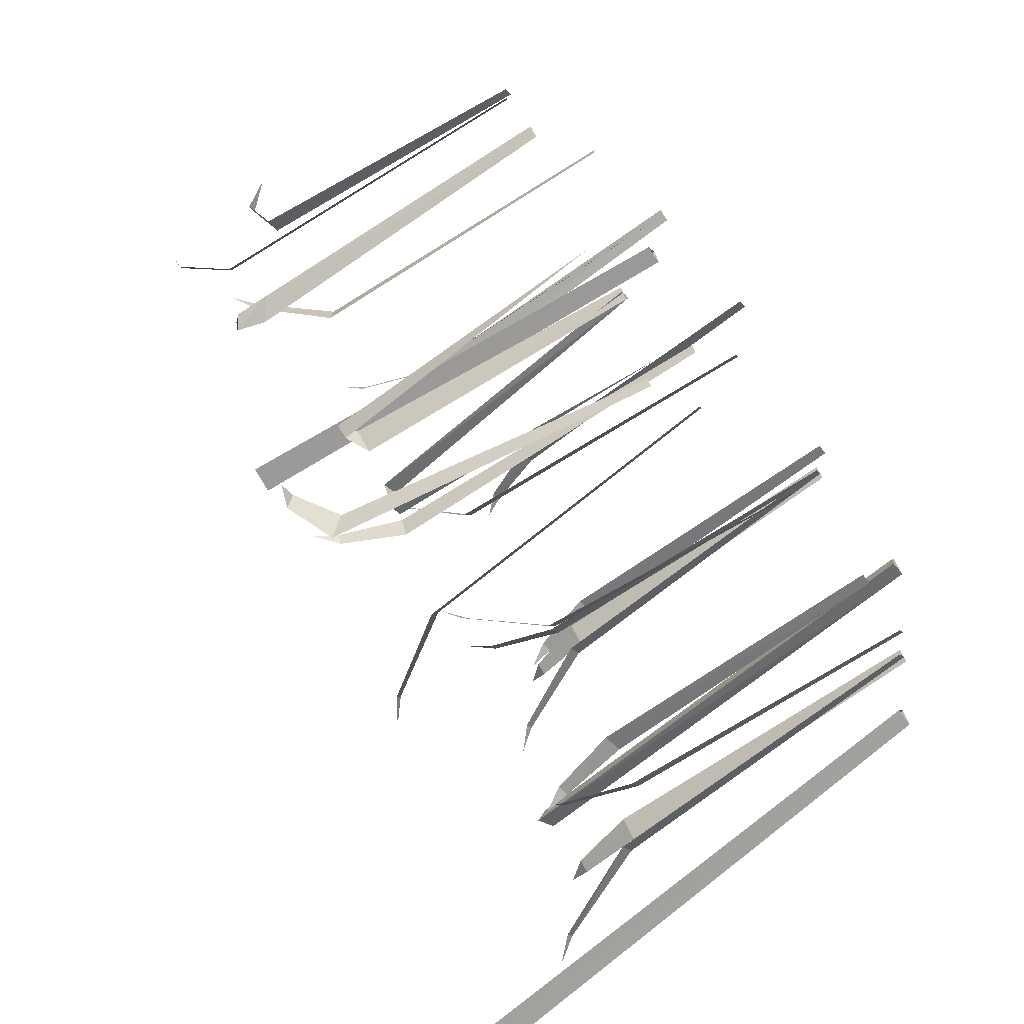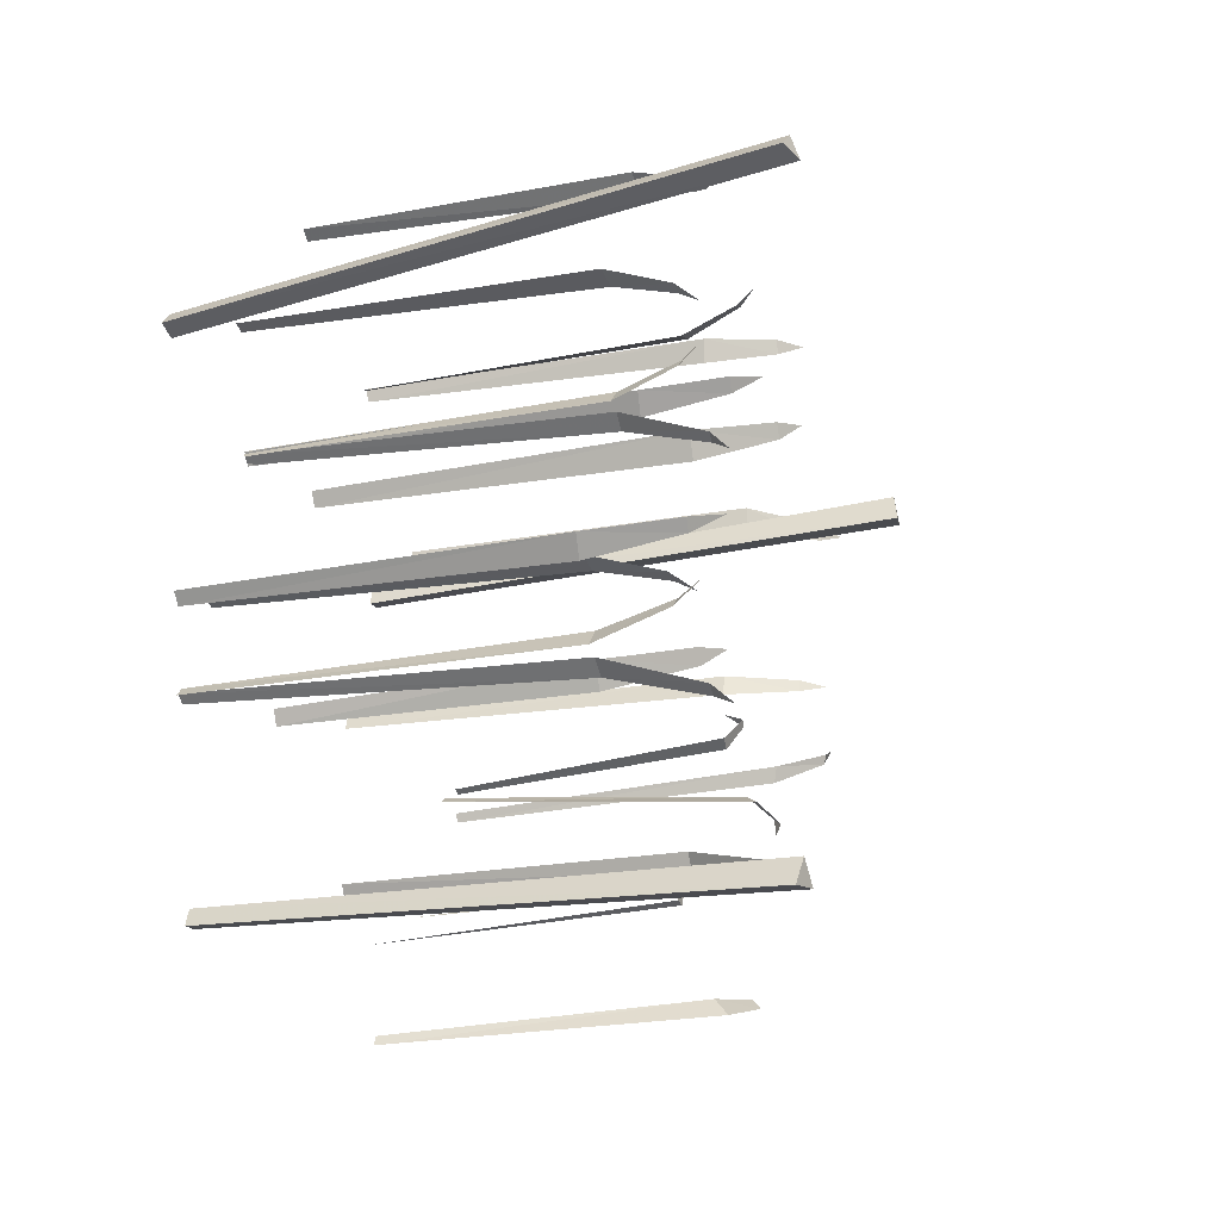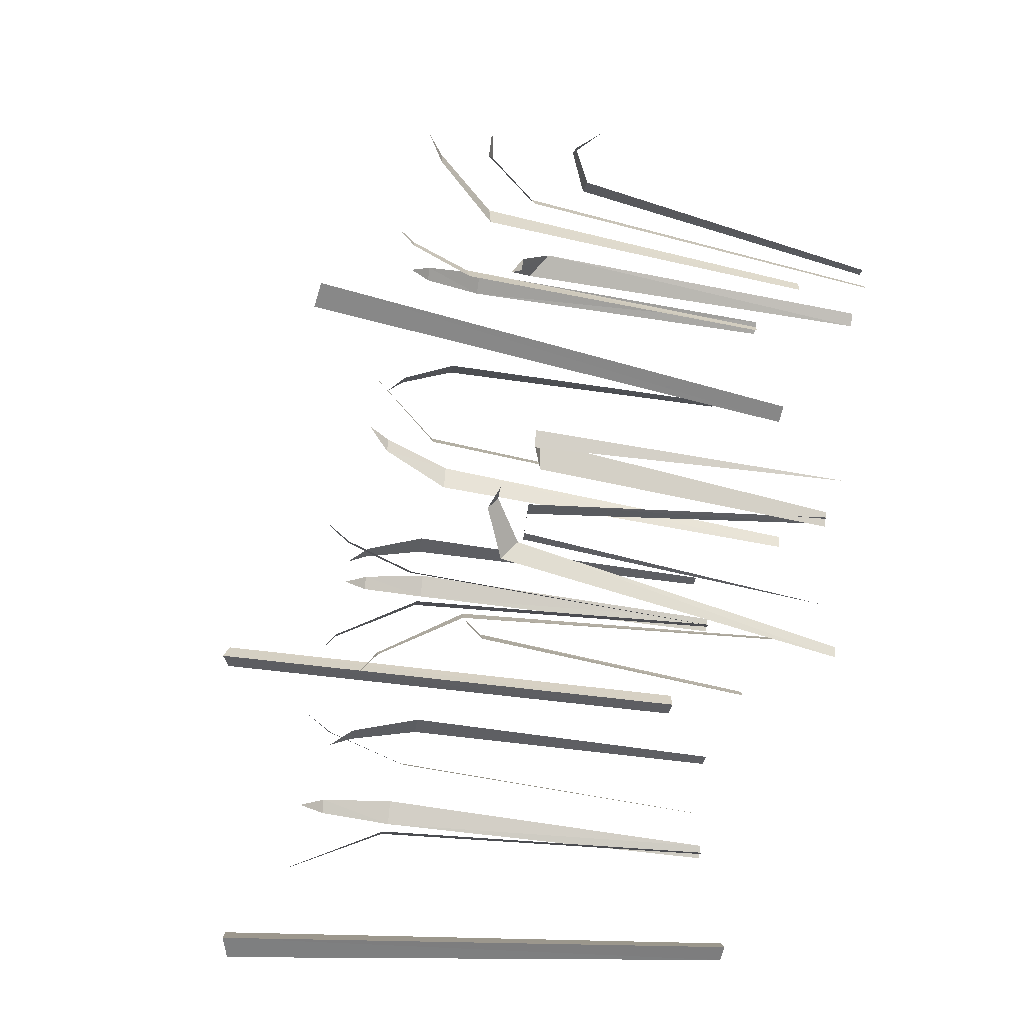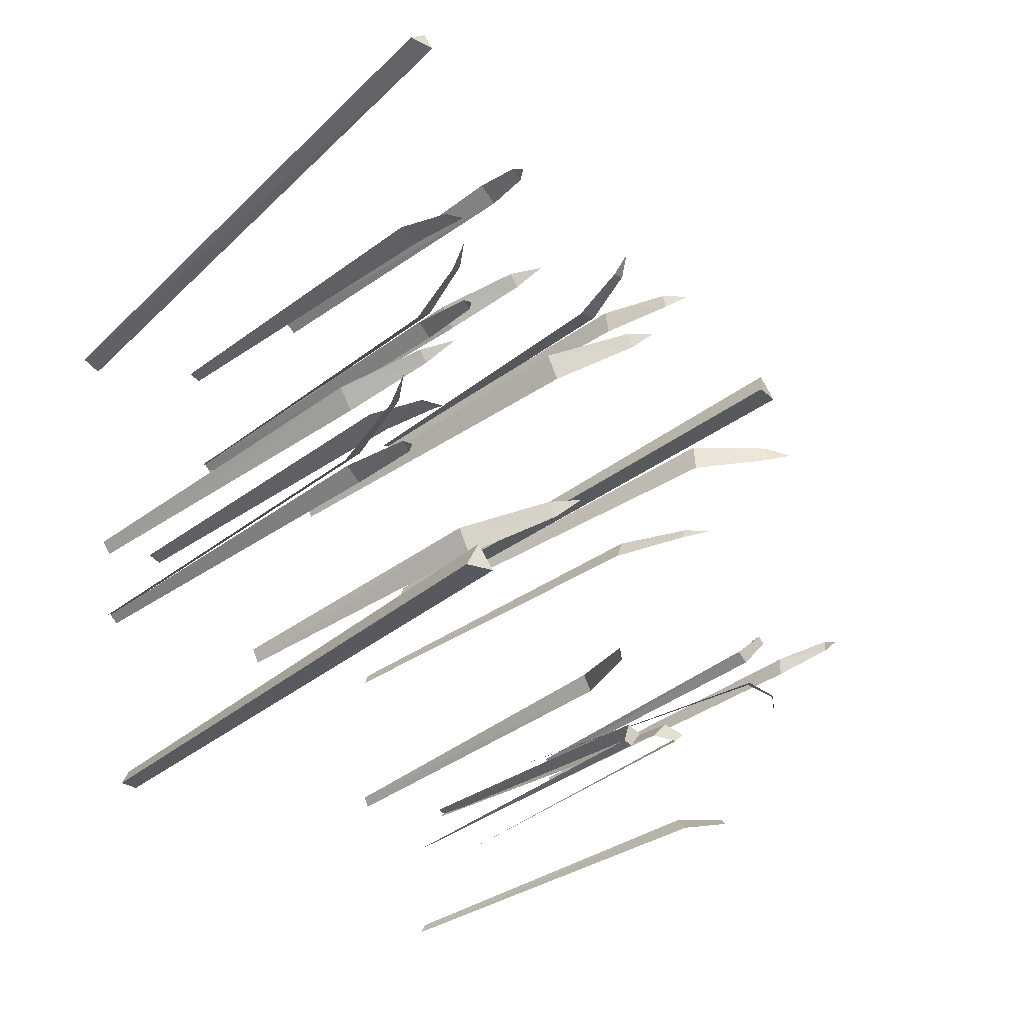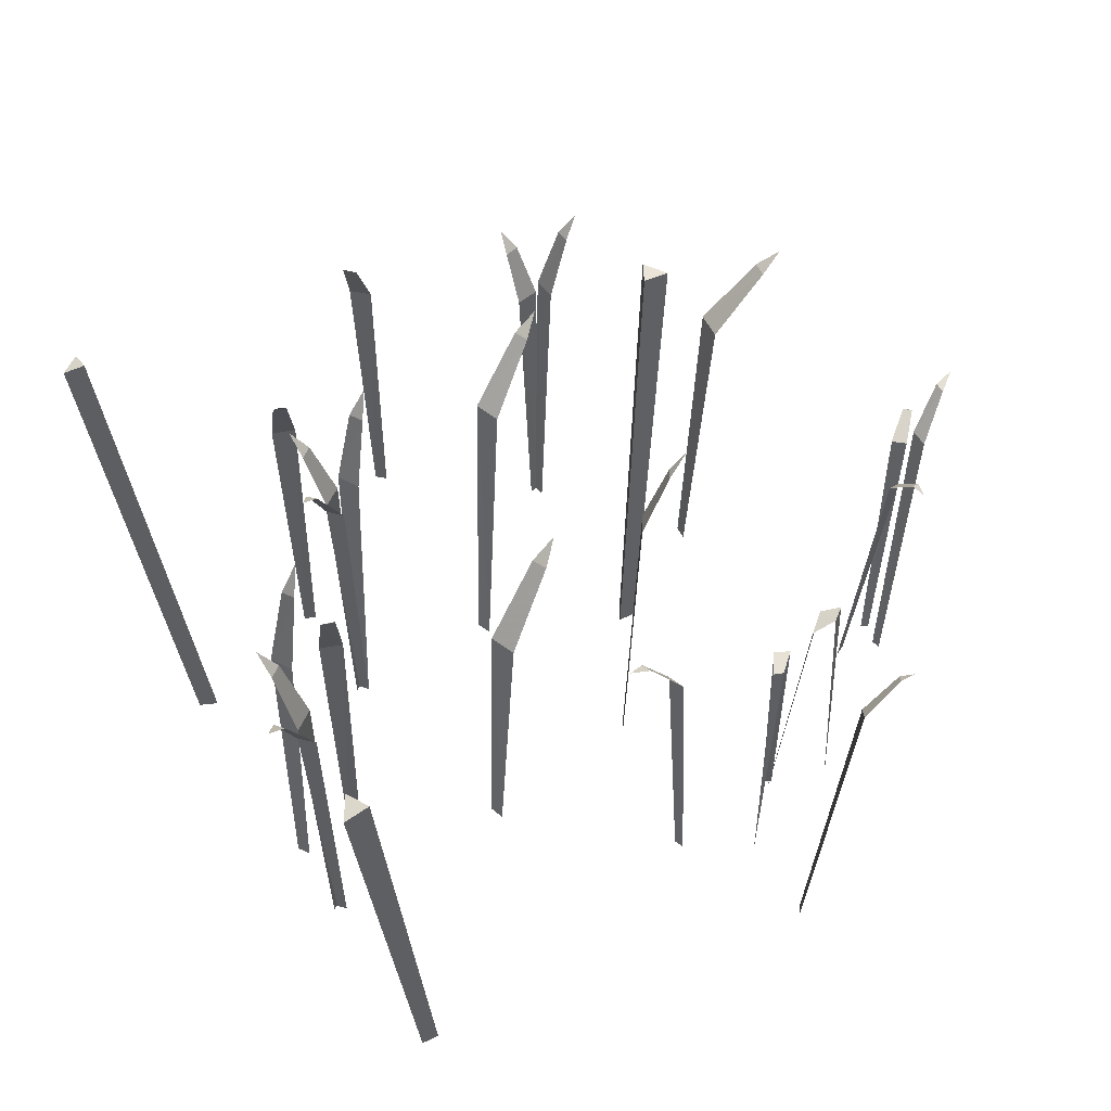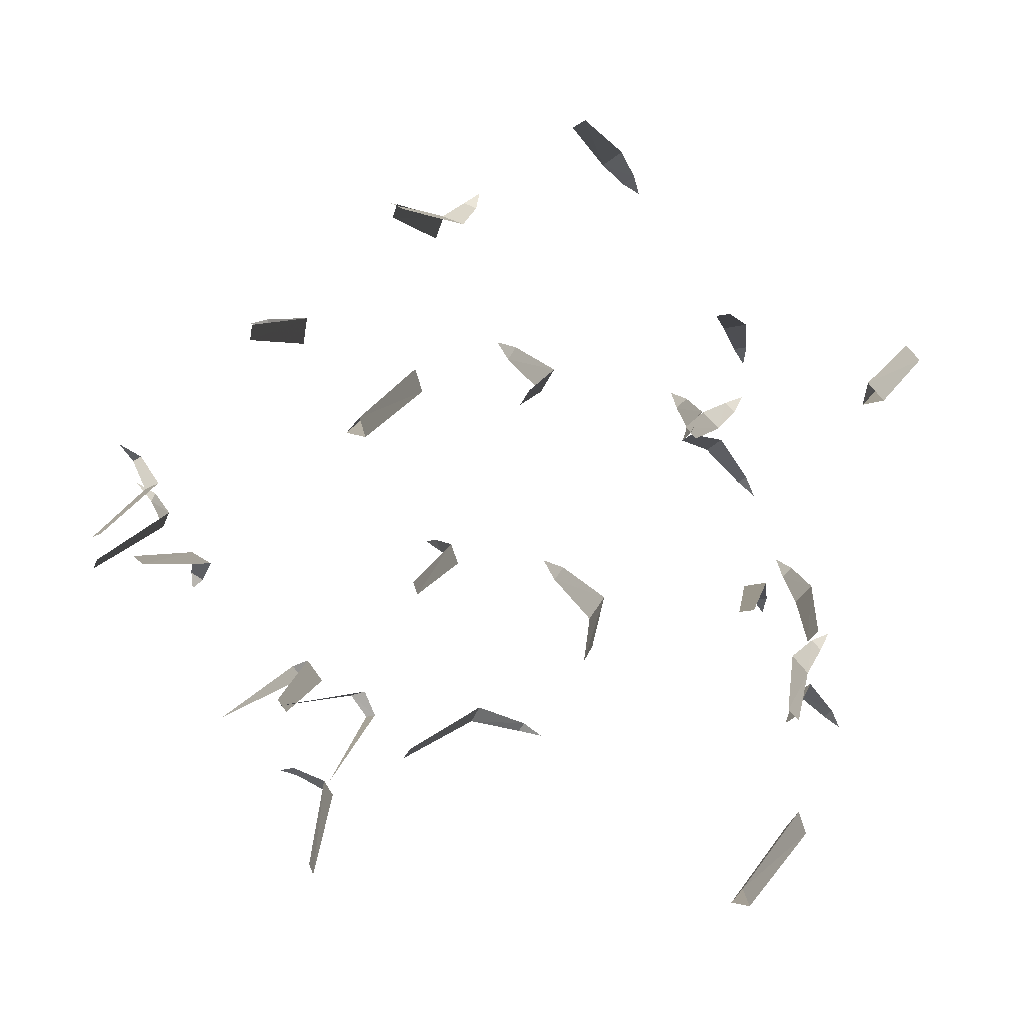
<metadata>
{"format":"obj","ext":"obj","renderer":"f3d","projection":"perspective","resolution":1024,"background":"white","views":[{"elev":-63.3,"azim":-53.4,"up":"+Z"},{"elev":-24.8,"azim":106.1,"up":"+Z"},{"elev":-50.1,"azim":-101.5,"up":"+Z"},{"elev":-40.3,"azim":131.6,"up":"+Z"},{"elev":51.9,"azim":161.7,"up":"+Y"},{"elev":4.0,"azim":6.8,"up":"+Z"}]}
</metadata>
<code>
v -0.93 -2.99 1.01
v -0.99 -2.99 1.2
v -1.2 2.3 1.36
v -1.28 2.26 1.63
v -1.12 -2.99 1.05
v -1.48 2.27 1.42
v 2.86 -2.99 -3.56
v 3.44 2.19 -3.9
v 2.79 -2.99 -3.39
v 3.35 2.24 -3.65
v 2.68 -2.99 -3.53
v 3.19 2.27 -3.86
v 3.9 -2.99 1.34
v 4.52 2.63 1.69
v 4.1 -2.99 1.38
v 4.73 2.54 1.74
v 3.95 -2.99 1.55
v 4.57 2.56 1.91
v -2.06 -2.99 2.11
v -2.25 0.57 2.22
v -2.08 -2.99 1.96
v -2.29 0.56 1.93
v -2.86 1.21 2.05
v -2.84 1.21 2.22
v -3.09 1.38 2.17
v -0.54 -2.99 3.23
v -0.67 -2.99 3.29
v -0.43 0.37 3.26
v -0.66 0.38 3.35
v -0.5 0.96 3.53
v -0.36 0.95 3.47
v -0.35 1.15 3.65
v 1.11 -2.99 4
v 1.23 -2.99 4.07
v 1.13 0.38 3.9
v 1.34 0.37 4.04
v 1.44 0.95 3.81
v 1.31 0.95 3.73
v 1.48 1.14 3.63
v -0.56 -2.99 -2.17
v -0.5 -2.99 -2.08
v -0.35 0.43 -2.34
v -0.26 0.42 -2.18
v 0.16 1.21 -2.48
v 0.1 1.21 -2.57
v 0.34 1.38 -2.65
v -0.61 -2.99 3.28
v -0.65 -2.99 3.15
v -0.68 0.54 3.34
v -0.76 0.52 3.11
v -0.98 1.22 3.22
v -0.93 1.22 3.36
v -1.12 1.45 3.34
v 0.69 -2.99 1.47
v 0.6 -2.99 1.33
v 0.56 0.69 1.64
v 0.41 0.69 1.39
v -0.05 1.41 1.75
v 0.04 1.41 1.89
v -0.2 1.6 1.95
v 2.31 -2.99 1.01
v 2.21 -2.99 1.12
v 2.42 0.47 0.99
v 2.25 0.48 1.17
v 2.48 1.13 1.26
v 2.58 1.12 1.15
v 2.66 1.35 1.32
v 2.5 -2.99 2.19
v 2.63 -2.99 2.21
v 2.47 0.49 2.1
v 2.72 0.47 2.14
v 2.71 1.12 1.89
v 2.57 1.12 1.87
v 2.67 1.34 1.7
v 2.18 -2.99 0.99
v 2.27 -2.99 1.05
v 2.29 0.53 0.75
v 2.45 0.53 0.86
v 2.71 1.41 0.4
v 2.62 1.41 0.34
v 2.8 1.6 0.17
v 2.27 -2.99 1.08
v 2.18 -2.99 0.98
v 2.23 0.66 1.17
v 2.06 0.64 0.99
v 1.91 1.42 1.19
v 2.02 1.43 1.3
v 1.83 1.69 1.36
v 1.31 -2.99 -1.03
v 1.23 -2.99 -1.17
v 1.19 -0.02 -0.86
v 1.03 -0.03 -1.1
v 0.56 0.77 -0.75
v 0.66 0.77 -0.61
v 0.41 0.99 -0.55
v 3.32 -2.99 -1.72
v 3.22 -2.99 -1.62
v 3.43 0.58 -1.75
v 3.26 0.59 -1.56
v 3.48 1.32 -1.47
v 3.58 1.31 -1.58
v 3.67 1.56 -1.42
v 2.74 -2.99 -0.67
v 2.88 -2.99 -0.65
v 2.72 0.4 -0.76
v 2.96 0.39 -0.72
v 2.96 1.11 -0.97
v 2.81 1.12 -0.99
v 2.91 1.35 -1.16
v 3.19 -2.99 -1.75
v 3.28 -2.99 -1.69
v 3.3 0.65 -1.99
v 3.46 0.64 -1.88
v 3.72 1.63 -2.33
v 3.63 1.63 -2.4
v 3.81 1.85 -2.56
v 3.5 -2.99 -0.85
v 3.4 -2.99 -0.95
v 3.46 0.48 -0.76
v 3.29 0.46 -0.94
v 3.14 1.33 -0.74
v 3.24 1.34 -0.64
v 3.06 1.63 -0.57
v -1.52 -2.99 -3.26
v -1.48 -2.99 -3.36
v -2.01 0.21 -3.02
v -1.94 0.36 -3.21
v -2.38 0.57 -3.04
v -2.42 0.48 -2.93
v -2.58 0.49 -2.96
v -3.62 -2.99 0.03
v -3.7 -2.99 0
v -3.82 -0.09 0.37
v -3.97 -0.1 0.3
v -4.15 0.05 0.61
v -4.06 0.06 0.66
v -4.24 -0.18 0.81
v -3.66 -2.99 -0.23
v -3.7 -2.99 -0.32
v -3.85 0.46 0
v -3.91 0.42 -0.16
v -4.18 0.9 0.1
v -4.14 0.93 0.19
v -4.36 0.94 0.31
v -1.83 -2.99 -1.61
v -1.74 -2.99 -1.73
v -2.15 0.01 -1.62
v -1.98 -0.02 -1.84
v -2.23 0.08 -1.83
v -2.34 0.1 -1.7
v -2.4 -2.99 -1.8
v -0.46 -2.99 -0.42
v -0.42 -2.99 -0.54
v -0.62 0.7 -0.35
v -0.54 0.7 -0.57
v -0.84 1.36 -0.49
v -0.89 1.36 -0.36
v -1.05 1.58 -0.39
v -1.81 -2.99 -1.67
v -1.71 -2.99 -1.65
v -1.66 0.03 -2.01
v -1.5 0.01 -1.96
v -1.39 0.03 -2.23
v -1.49 0.04 -2.25
v -1.31 -2.99 -2.42
v -3.29 -2.99 -0.19
v -3.19 -2.99 -0.27
v -3.52 0.21 -0.43
v -3.34 0.36 -0.57
v -3.49 0.57 -0.78
v -3.6 0.48 -0.69
v -3.59 0.49 -0.87
o Node 0
f 3 2 1
f 2 2 3
f 4 2 3
f 5 2 4
f 6 5 4
f 1 5 6
f 3 1 6
f 3 1 3
f 7 3 3
f 7 3 7
f 8 7 7
f 9 7 8
f 10 9 8
f 11 9 10
f 12 11 10
f 7 11 12
f 8 7 12
f 8 7 8
f 13 8 8
f 13 8 13
f 14 13 13
f 15 13 14
f 16 15 14
f 17 15 16
f 18 17 16
f 13 17 18
f 14 13 18
f 14 13 14
f 6 14 14
f 6 14 6
f 4 6 6
f 3 6 4
f 3 3 4
f 10 3 3
f 10 10 3
f 12 10 10
f 8 12 10
f 8 12 8
f 18 8 8
f 18 8 18
f 16 18 18
f 14 18 16
f 21 20 19
f 20 20 21
f 22 20 21
f 20 20 22
f 23 20 22
f 24 20 23
f 25 24 23
f 25 24 25
f 26 25 25
f 26 25 26
f 27 26 26
f 28 26 27
f 29 28 27
f 28 28 29
f 30 28 29
f 31 28 30
f 32 31 30
f 32 31 32
f 33 32 32
f 33 32 33
f 34 33 33
f 35 33 34
f 36 35 34
f 35 35 36
f 37 35 36
f 38 35 37
f 39 38 37
f 39 38 39
f 40 39 39
f 40 39 40
f 41 40 40
f 42 40 41
f 43 42 41
f 42 42 43
f 44 42 43
f 45 42 44
f 46 45 44
f 46 45 46
f 47 46 46
f 47 46 47
f 48 47 47
f 49 47 48
f 50 49 48
f 49 49 50
f 51 49 50
f 52 49 51
f 53 52 51
f 53 52 53
f 54 53 53
f 54 53 54
f 55 54 54
f 56 54 55
f 57 56 55
f 56 56 57
f 58 56 57
f 59 56 58
f 60 59 58
f 60 59 60
f 61 60 60
f 61 60 61
f 62 61 61
f 63 61 62
f 64 63 62
f 63 63 64
f 65 63 64
f 66 63 65
f 67 66 65
f 67 66 67
f 68 67 67
f 68 67 68
f 69 68 68
f 70 68 69
f 71 70 69
f 70 70 71
f 72 70 71
f 73 70 72
f 74 73 72
f 74 73 74
f 75 74 74
f 75 74 75
f 76 75 75
f 77 75 76
f 78 77 76
f 77 77 78
f 79 77 78
f 80 77 79
f 81 80 79
f 81 80 81
f 82 81 81
f 82 81 82
f 83 82 82
f 84 82 83
f 85 84 83
f 84 84 85
f 86 84 85
f 87 84 86
f 88 87 86
f 88 87 88
f 89 88 88
f 89 88 89
f 90 89 89
f 91 89 90
f 92 91 90
f 91 91 92
f 93 91 92
f 94 91 93
f 95 94 93
f 95 94 95
f 96 95 95
f 96 95 96
f 97 96 96
f 98 96 97
f 99 98 97
f 98 98 99
f 100 98 99
f 101 98 100
f 102 101 100
f 102 101 102
f 103 102 102
f 103 102 103
f 104 103 103
f 105 103 104
f 106 105 104
f 105 105 106
f 107 105 106
f 108 105 107
f 109 108 107
f 109 108 109
f 110 109 109
f 110 109 110
f 111 110 110
f 112 110 111
f 113 112 111
f 112 112 113
f 114 112 113
f 115 112 114
f 116 115 114
f 116 115 116
f 117 116 116
f 117 116 117
f 118 117 117
f 119 117 118
f 120 119 118
f 119 119 120
f 121 119 120
f 122 119 121
f 123 122 121
f 123 122 123
f 124 123 123
f 124 123 124
f 125 124 124
f 126 124 125
f 127 126 125
f 126 126 127
f 128 126 127
f 129 126 128
f 130 129 128
f 130 129 130
f 131 130 130
f 131 130 131
f 132 131 131
f 133 131 132
f 134 133 132
f 133 133 134
f 135 133 134
f 136 133 135
f 137 136 135
f 137 136 137
f 138 137 137
f 138 137 138
f 139 138 138
f 140 138 139
f 141 140 139
f 140 140 141
f 142 140 141
f 143 140 142
f 144 143 142
f 144 143 144
f 145 144 144
f 145 144 145
f 146 145 145
f 147 145 146
f 148 147 146
f 147 147 148
f 149 147 148
f 150 147 149
f 151 150 149
f 151 150 151
f 152 151 151
f 152 151 152
f 153 152 152
f 154 152 153
f 155 154 153
f 154 154 155
f 156 154 155
f 157 154 156
f 158 157 156
f 158 157 158
f 159 158 158
f 159 158 159
f 160 159 159
f 161 159 160
f 162 161 160
f 161 161 162
f 163 161 162
f 164 161 163
f 165 164 163
f 165 164 165
f 166 165 165
f 166 165 166
f 167 166 166
f 168 166 167
f 169 168 167
f 168 168 169
f 170 168 169
f 171 168 170
f 172 171 170

</code>
